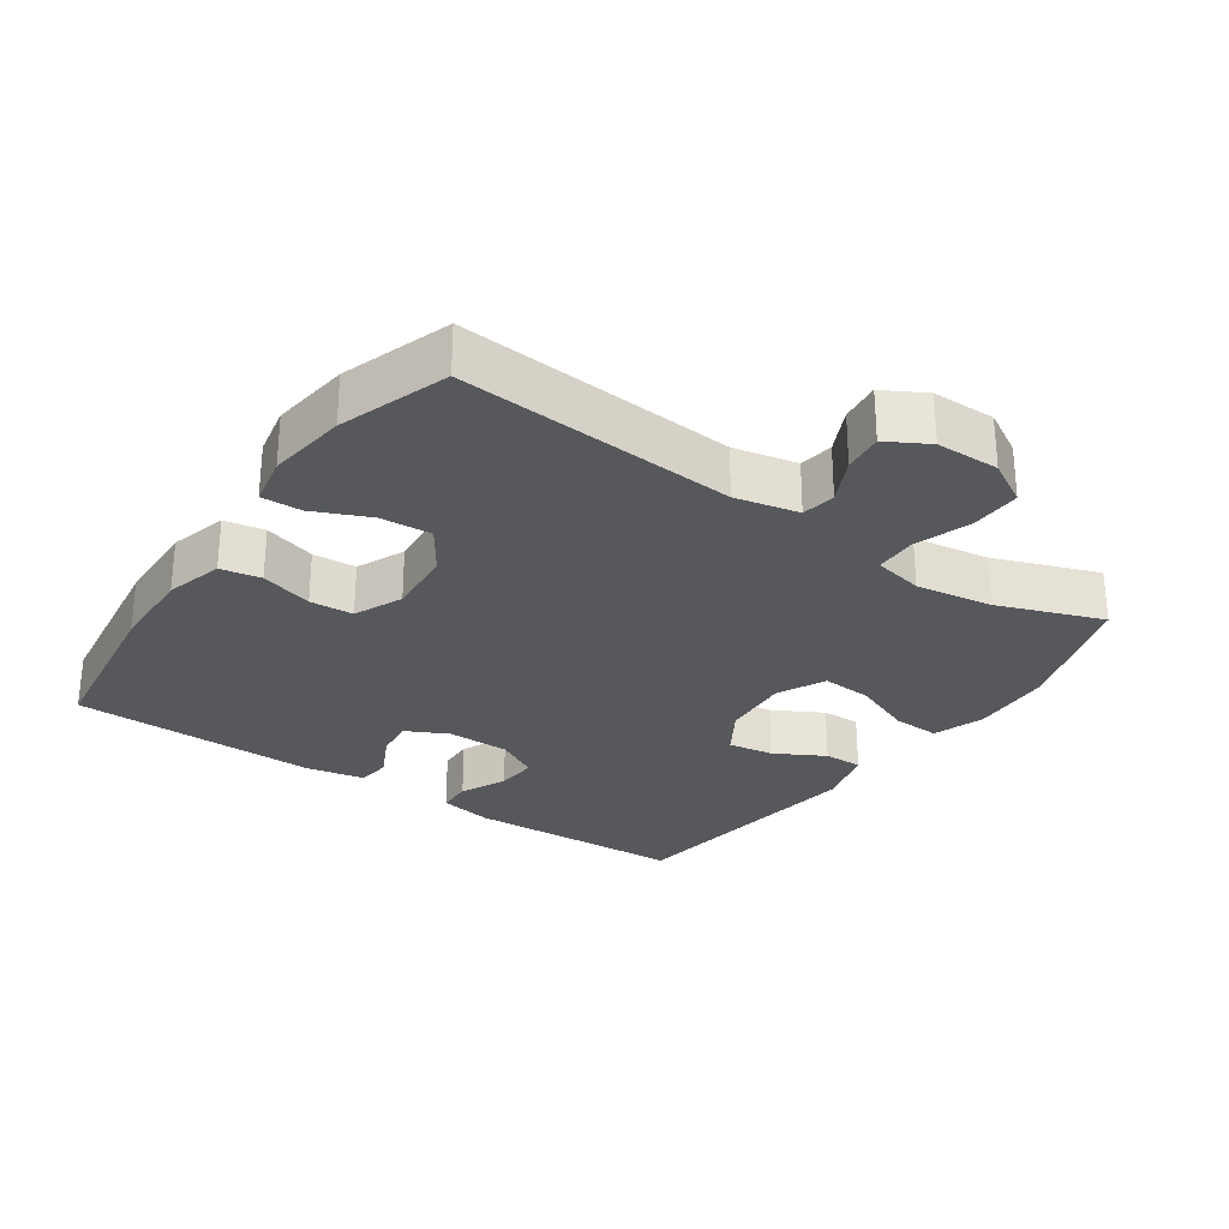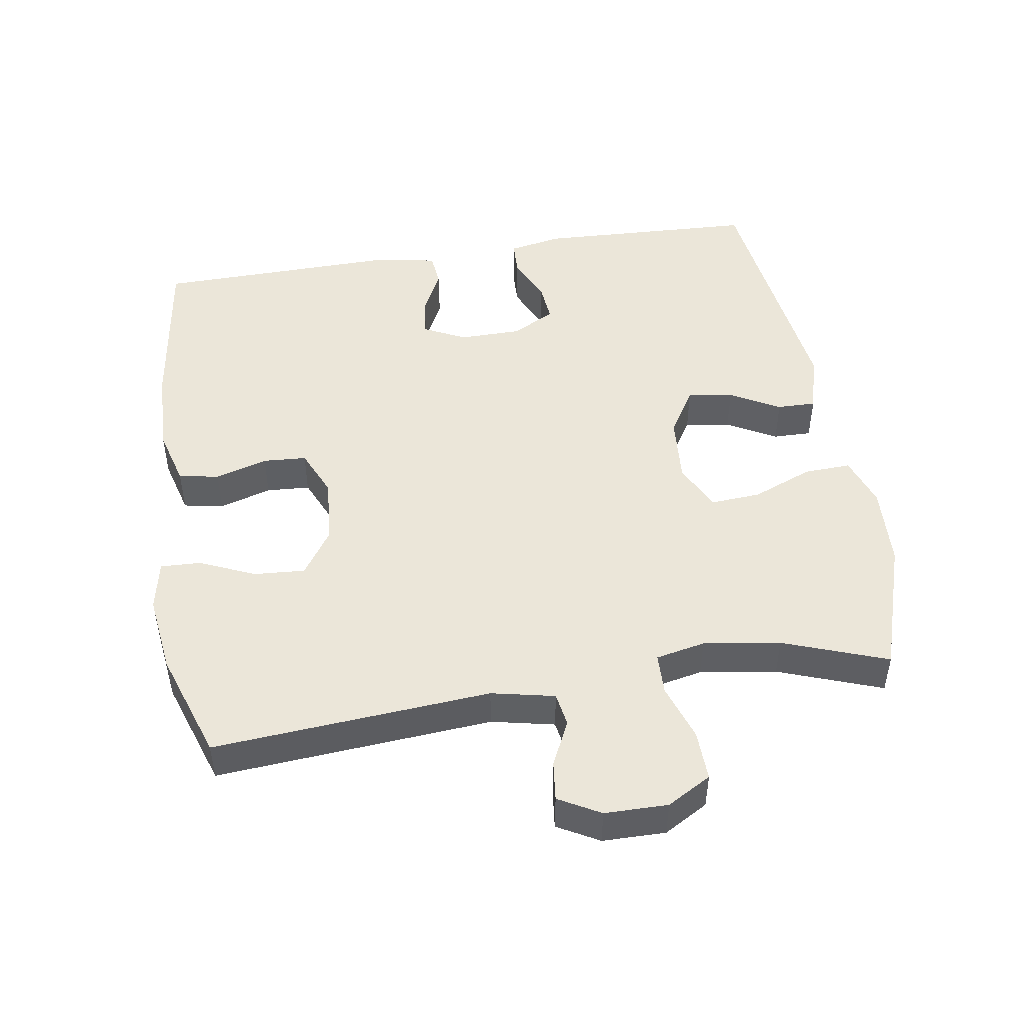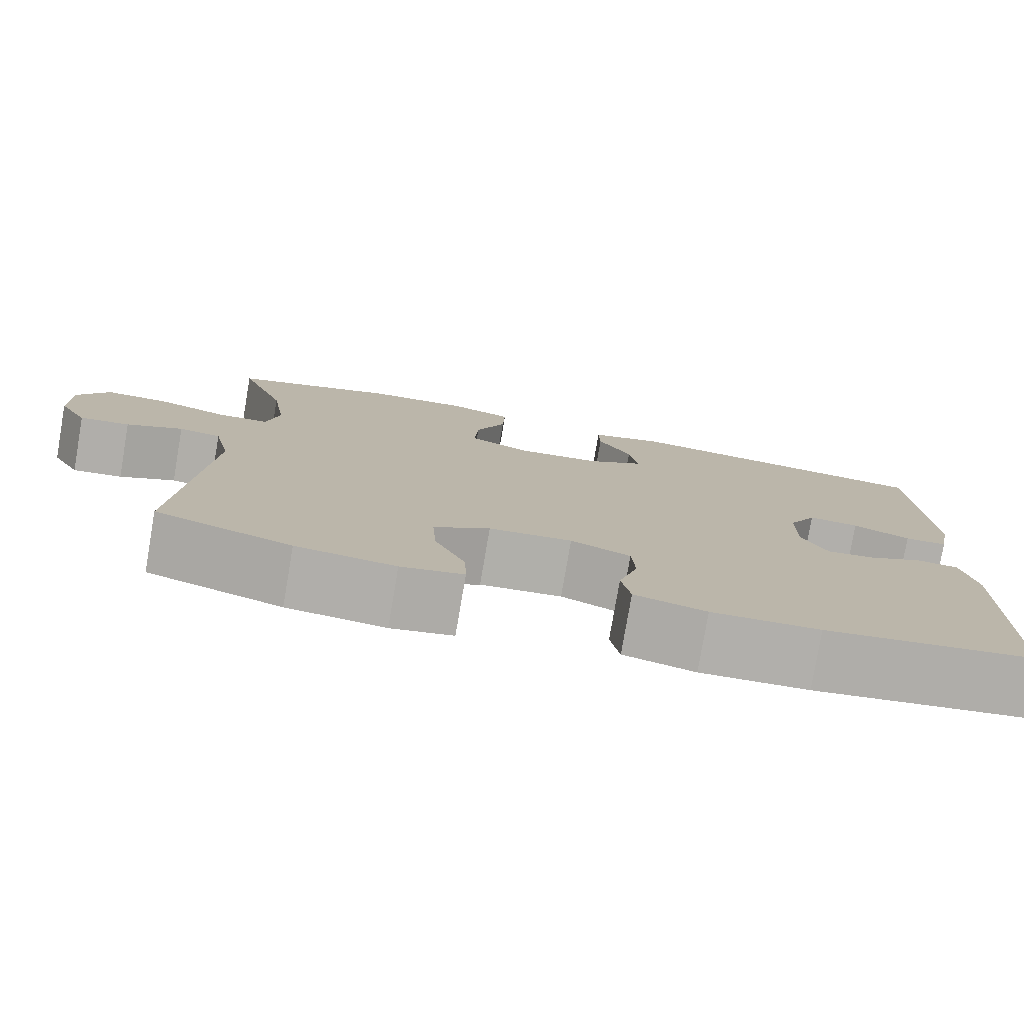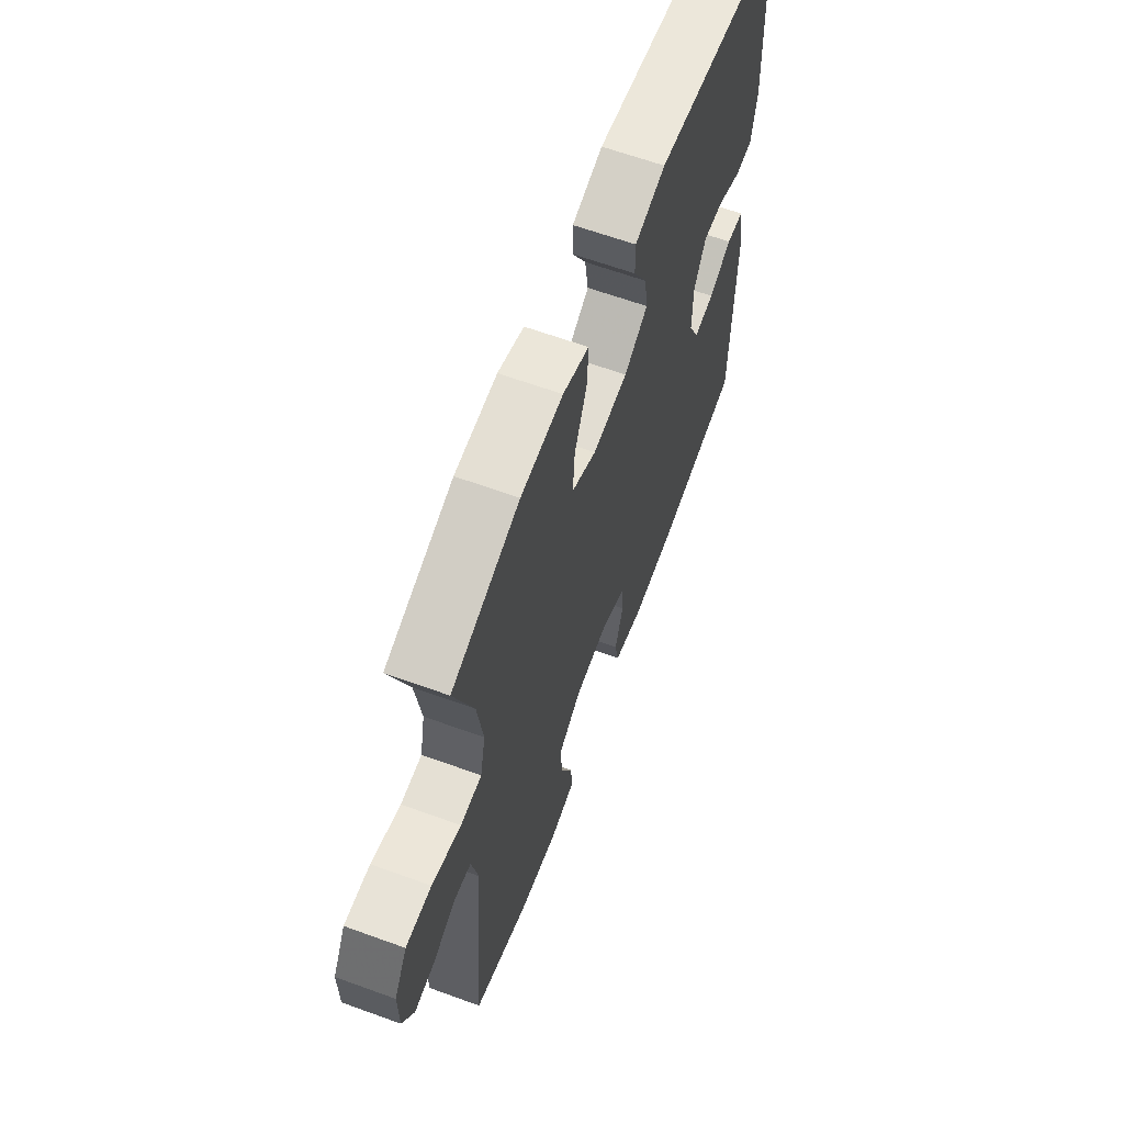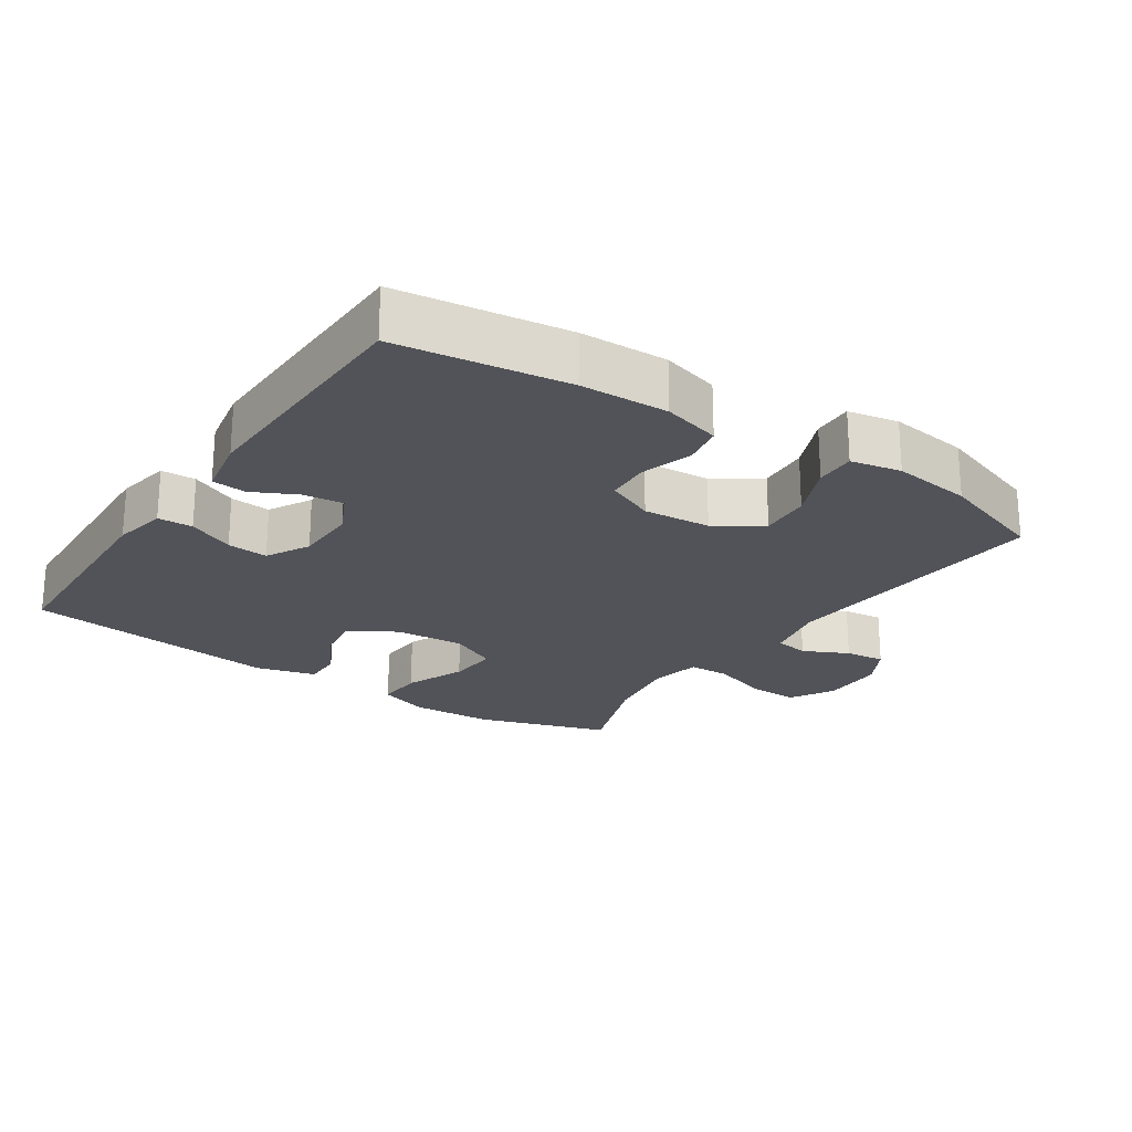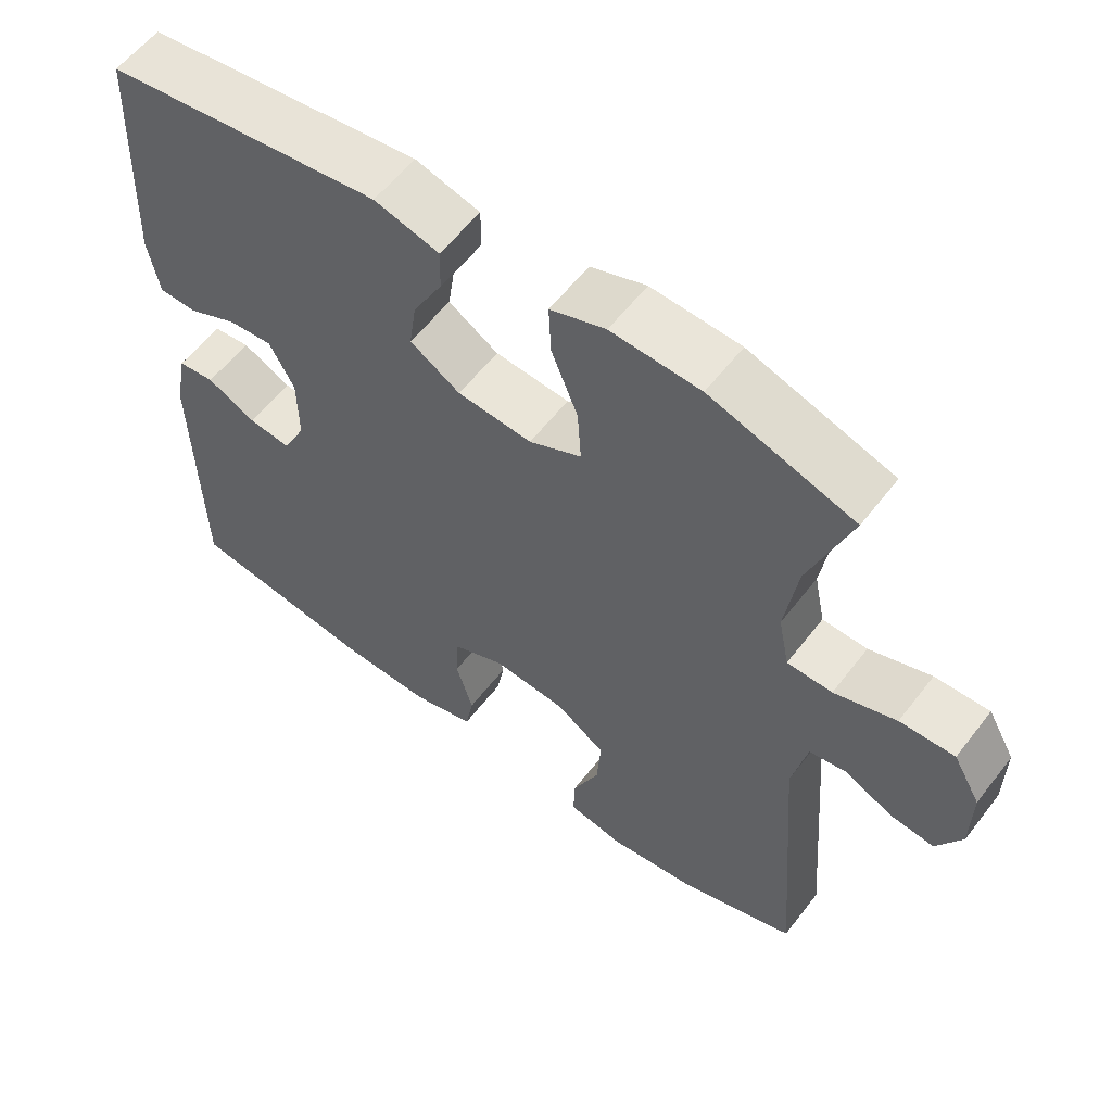
<metadata>
{"format":"obj","ext":"obj","renderer":"f3d","projection":"perspective","resolution":1024,"background":"white","views":[{"elev":-28.1,"azim":-124.7,"up":"+Y"},{"elev":48.0,"azim":-99.1,"up":"+Y"},{"elev":-78.4,"azim":-9.7,"up":"+Z"},{"elev":63.4,"azim":-69.8,"up":"+Z"},{"elev":-22.6,"azim":146.0,"up":"+Y"},{"elev":58.1,"azim":-142.7,"up":"+Z"}]}
</metadata>
<code>
v -0.5 0.07 0.5
v -0.305 0.07 0.563
v -0.184 0.07 0.569
v -0.109 0.07 0.543
v -0.112 0.07 0.474
v -0.148 0.07 0.385
v -0.153 0.07 0.311
v -0.082 0.07 0.277
v 0.019 0.07 0.285
v 0.087 0.07 0.327
v 0.077 0.07 0.394
v 0.037 0.07 0.467
v 0.036 0.07 0.524
v 0.124 0.07 0.548
v 0.5 0.07 0.5
v 0.514 0.07 0.177
v 0.499 0.07 0.098
v 0.448 0.07 0.096
v 0.38 0.07 0.127
v 0.32 0.07 0.132
v 0.286 0.07 0.069
v 0.285 0.07 -0.023
v 0.316 0.07 -0.085
v 0.374 0.07 -0.078
v 0.44 0.07 -0.045
v 0.49 0.07 -0.05
v 0.507 0.07 -0.138
v 0.5 0.07 -0.5
v 0.25 0.07 -0.535
v 0.122 0.07 -0.539
v 0.037 0.07 -0.516
v 0.026 0.07 -0.457
v 0.049 0.07 -0.38
v 0.045 0.07 -0.316
v -0.026 0.07 -0.285
v -0.125 0.07 -0.293
v -0.192 0.07 -0.338
v -0.187 0.07 -0.413
v -0.151 0.07 -0.495
v -0.149 0.07 -0.554
v -0.223 0.07 -0.569
v -0.34 0.07 -0.554
v -0.5 0.07 -0.5
v -0.468 0.07 -0.092
v -0.488 0.07 0.001
v -0.538 0.07 0.009
v -0.604 0.07 -0.023
v -0.663 0.07 -0.03
v -0.697 0.07 0.031
v -0.698 0.07 0.124
v -0.661 0.07 0.189
v -0.587 0.07 0.187
v -0.503 0.07 0.159
v -0.442 0.07 0.161
v -0.427 0.07 0.234
v -0.444 0.07 0.347
v -0.5 0 0.5
v -0.305 0 0.563
v -0.184 0 0.569
v -0.109 0 0.543
v -0.112 0 0.474
v -0.148 0 0.385
v -0.153 0 0.311
v -0.082 0 0.277
v 0.019 0 0.285
v 0.087 0 0.327
v 0.077 0 0.394
v 0.037 0 0.467
v 0.036 0 0.524
v 0.124 0 0.548
v 0.5 0 0.5
v 0.514 0 0.177
v 0.499 0 0.098
v 0.448 0 0.096
v 0.38 0 0.127
v 0.32 0 0.132
v 0.286 0 0.069
v 0.285 0 -0.023
v 0.316 0 -0.085
v 0.374 0 -0.078
v 0.44 0 -0.045
v 0.49 0 -0.05
v 0.507 0 -0.138
v 0.5 0 -0.5
v 0.25 0 -0.535
v 0.122 0 -0.539
v 0.037 0 -0.516
v 0.026 0 -0.457
v 0.049 0 -0.38
v 0.045 0 -0.316
v -0.026 0 -0.285
v -0.125 0 -0.293
v -0.192 0 -0.338
v -0.187 0 -0.413
v -0.151 0 -0.495
v -0.149 0 -0.554
v -0.223 0 -0.569
v -0.34 0 -0.554
v -0.5 0 -0.5
v -0.468 0 -0.092
v -0.488 0 0.001
v -0.538 0 0.009
v -0.604 0 -0.023
v -0.663 0 -0.03
v -0.697 0 0.031
v -0.698 0 0.124
v -0.661 0 0.189
v -0.587 0 0.187
v -0.503 0 0.159
v -0.442 0 0.161
v -0.427 0 0.234
v -0.444 0 0.347
f 51 52 53
f 50 51 53
f 49 50 53
f 48 49 53
f 47 48 53
f 46 47 53
f 45 46 53 54
f 44 45 54
f 43 44 54
f 42 43 54
f 41 42 54
f 40 41 54
f 39 40 54
f 38 39 54
f 37 38 54 55
f 31 32 33
f 30 31 33
f 29 30 33
f 28 29 33
f 27 28 33
f 26 27 33
f 25 26 33
f 24 25 33
f 23 24 33 34
f 22 23 34 35
f 17 18 19
f 16 17 19
f 15 16 19
f 14 15 19
f 13 14 19
f 12 13 19
f 11 12 19
f 10 11 19 20
f 9 10 20 21
f 4 5 6
f 3 4 6
f 2 3 6
f 1 2 6
f 56 1 6
f 56 6 7
f 56 7 8
f 55 56 8
f 37 55 8
f 36 37 8
f 22 35 36
f 21 22 36
f 9 21 36
f 8 9 36
f 109 108 107
f 109 107 106
f 109 106 105
f 109 105 104
f 109 104 103
f 109 103 102
f 110 109 102 101
f 110 101 100
f 110 100 99
f 110 99 98
f 110 98 97
f 110 97 96
f 110 96 95
f 110 95 94
f 111 110 94 93
f 89 88 87
f 89 87 86
f 89 86 85
f 89 85 84
f 89 84 83
f 89 83 82
f 89 82 81
f 89 81 80
f 90 89 80 79
f 91 90 79 78
f 75 74 73
f 75 73 72
f 75 72 71
f 75 71 70
f 75 70 69
f 75 69 68
f 75 68 67
f 76 75 67 66
f 77 76 66 65
f 62 61 60
f 62 60 59
f 62 59 58
f 62 58 57
f 62 57 112
f 63 62 112
f 64 63 112
f 64 112 111
f 64 111 93
f 64 93 92
f 92 91 78
f 92 78 77
f 92 77 65
f 92 65 64
f 1 57 58 2
f 2 58 59 3
f 3 59 60 4
f 4 60 61 5
f 5 61 62 6
f 6 62 63 7
f 7 63 64 8
f 8 64 65 9
f 9 65 66 10
f 10 66 67 11
f 11 67 68 12
f 12 68 69 13
f 13 69 70 14
f 14 70 71 15
f 15 71 72 16
f 16 72 73 17
f 17 73 74 18
f 18 74 75 19
f 19 75 76 20
f 20 76 77 21
f 21 77 78 22
f 22 78 79 23
f 23 79 80 24
f 24 80 81 25
f 25 81 82 26
f 26 82 83 27
f 27 83 84 28
f 28 84 85 29
f 29 85 86 30
f 30 86 87 31
f 31 87 88 32
f 32 88 89 33
f 33 89 90 34
f 34 90 91 35
f 35 91 92 36
f 36 92 93 37
f 37 93 94 38
f 38 94 95 39
f 39 95 96 40
f 40 96 97 41
f 41 97 98 42
f 42 98 99 43
f 43 99 100 44
f 44 100 101 45
f 45 101 102 46
f 46 102 103 47
f 47 103 104 48
f 48 104 105 49
f 49 105 106 50
f 50 106 107 51
f 51 107 108 52
f 52 108 109 53
f 53 109 110 54
f 54 110 111 55
f 55 111 112 56
f 56 112 57 1

</code>
